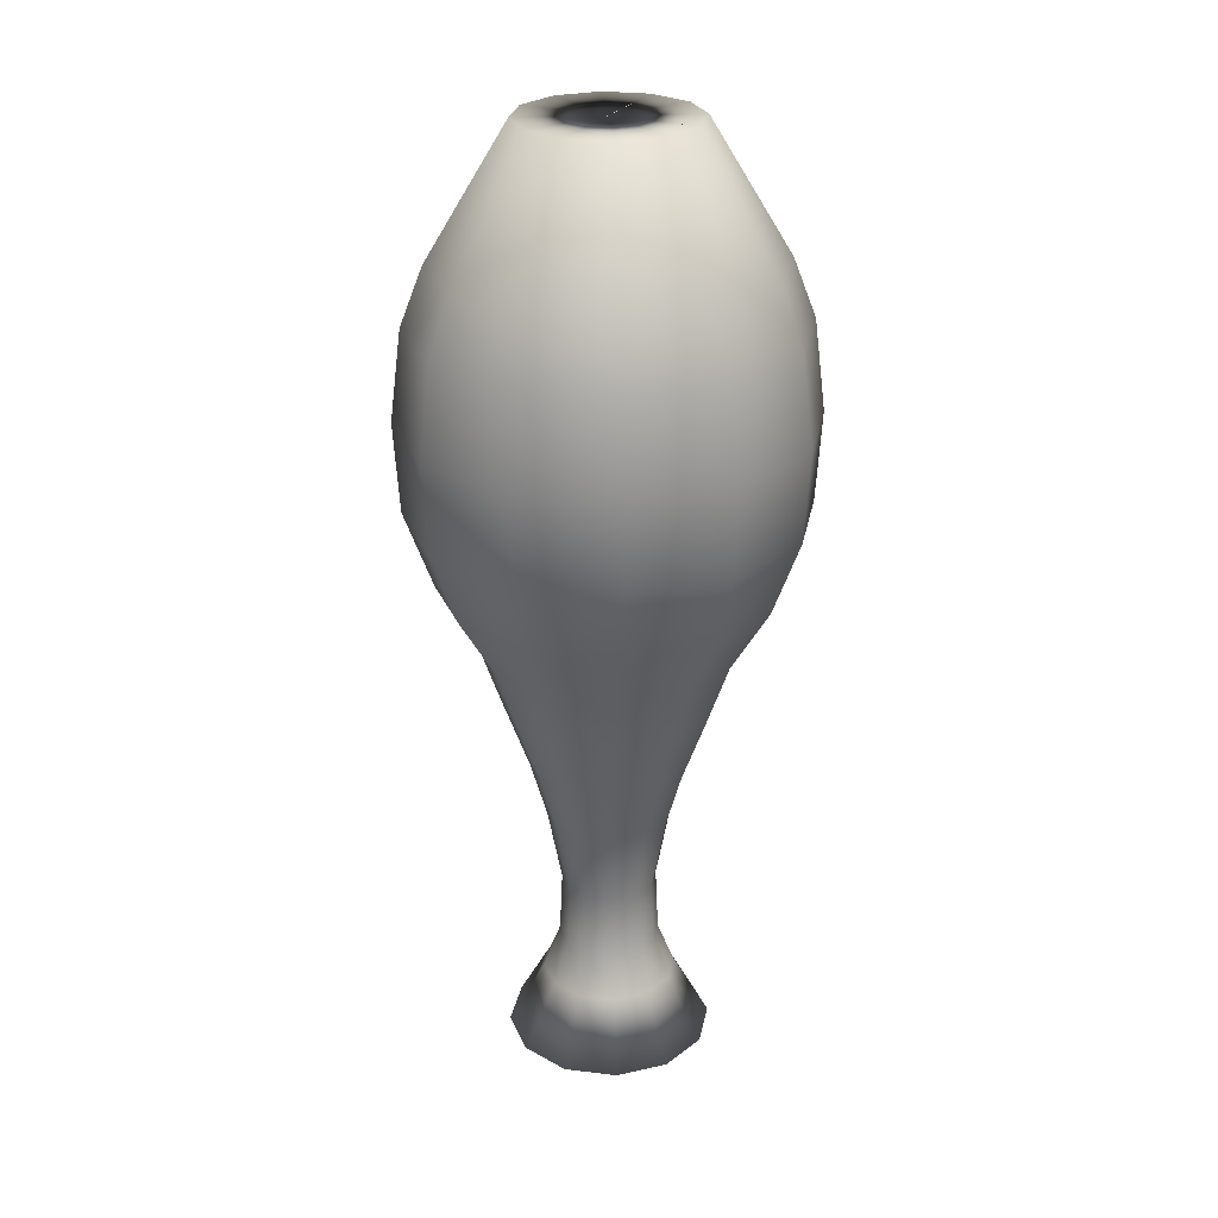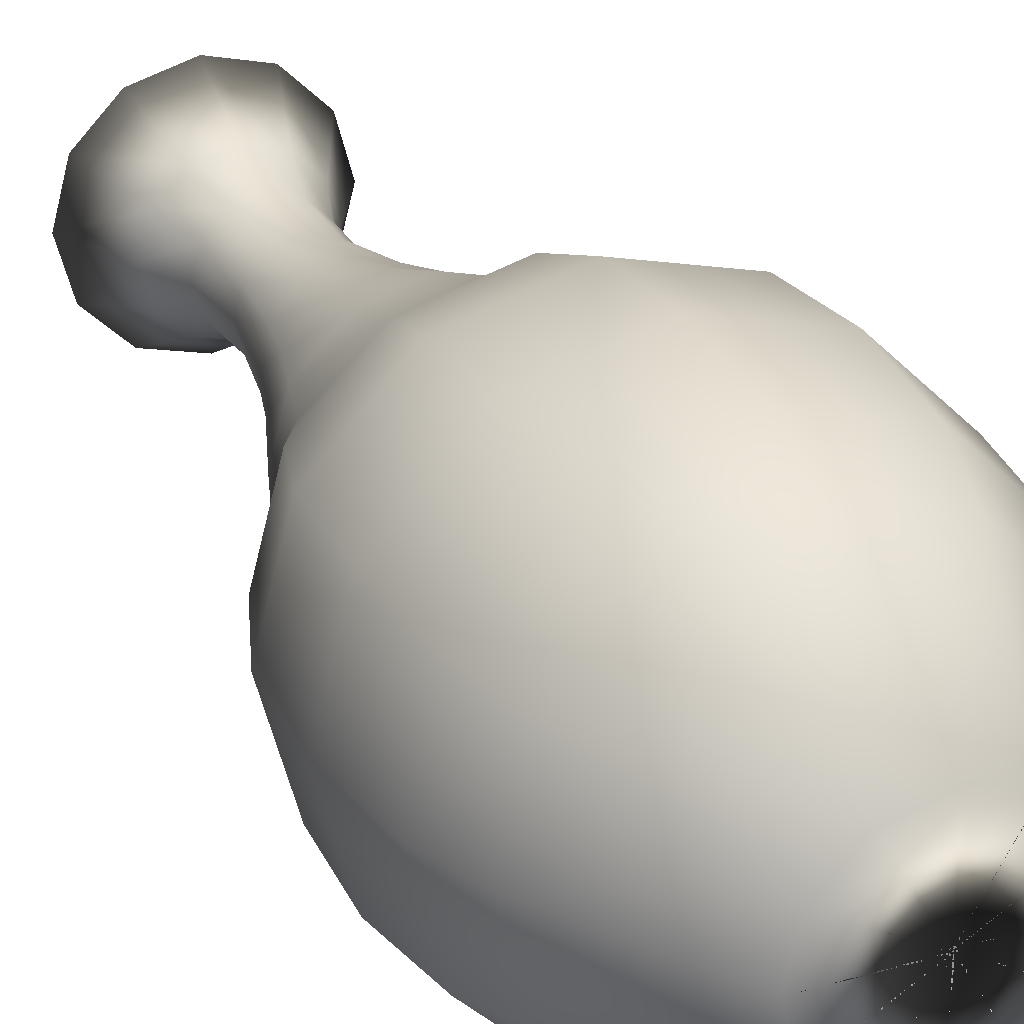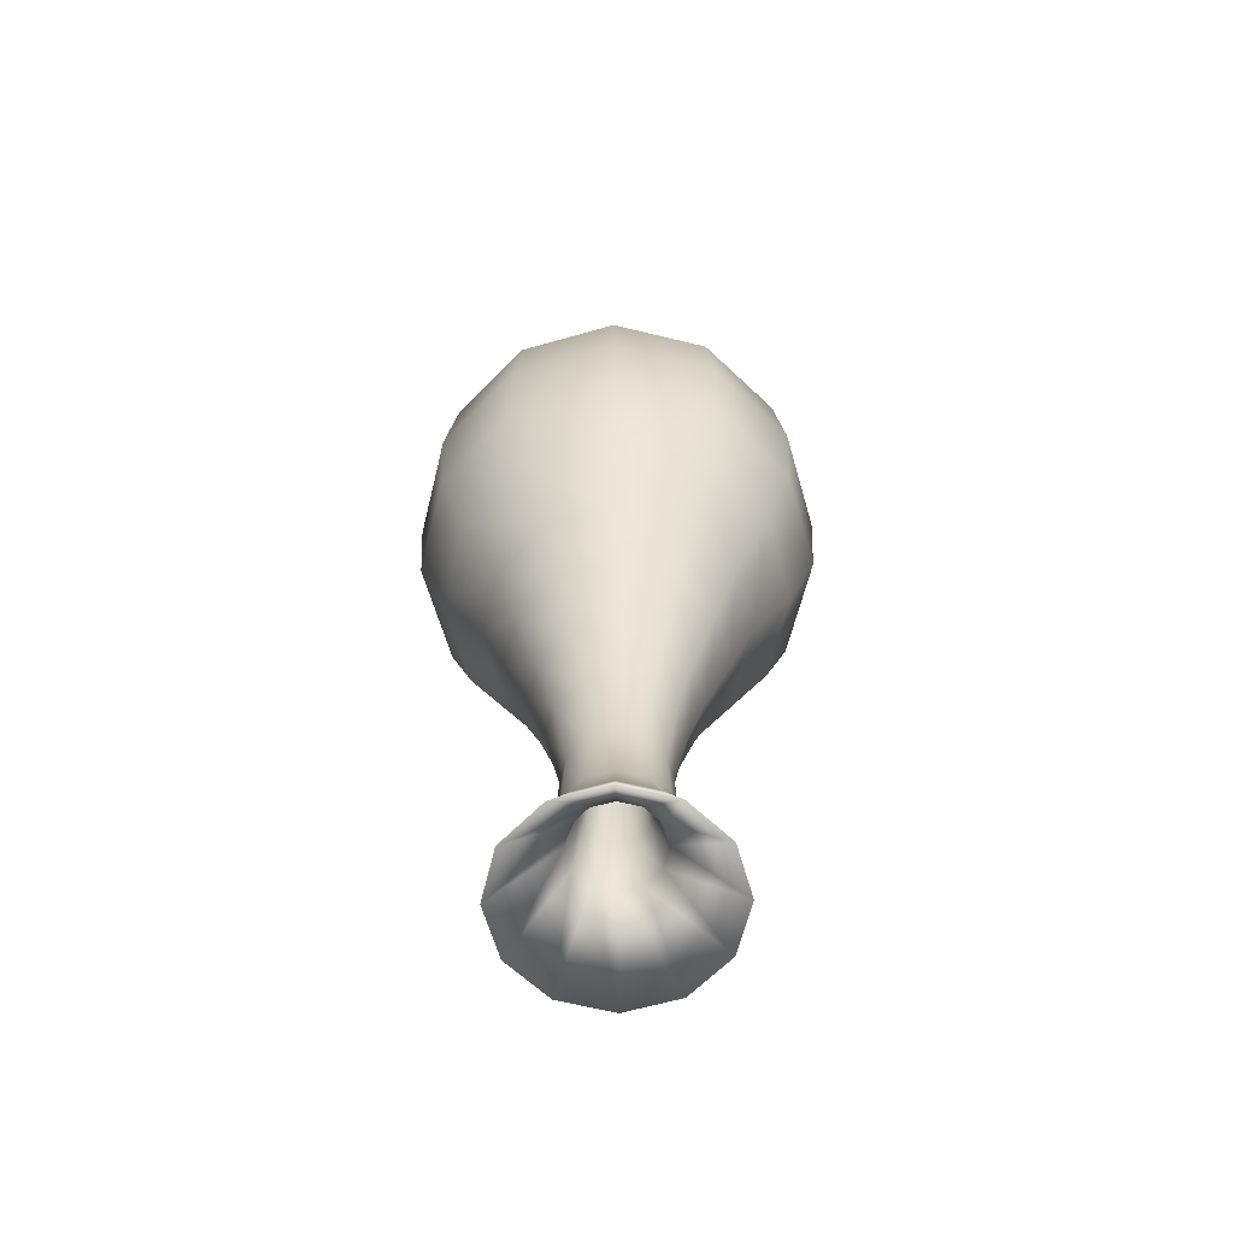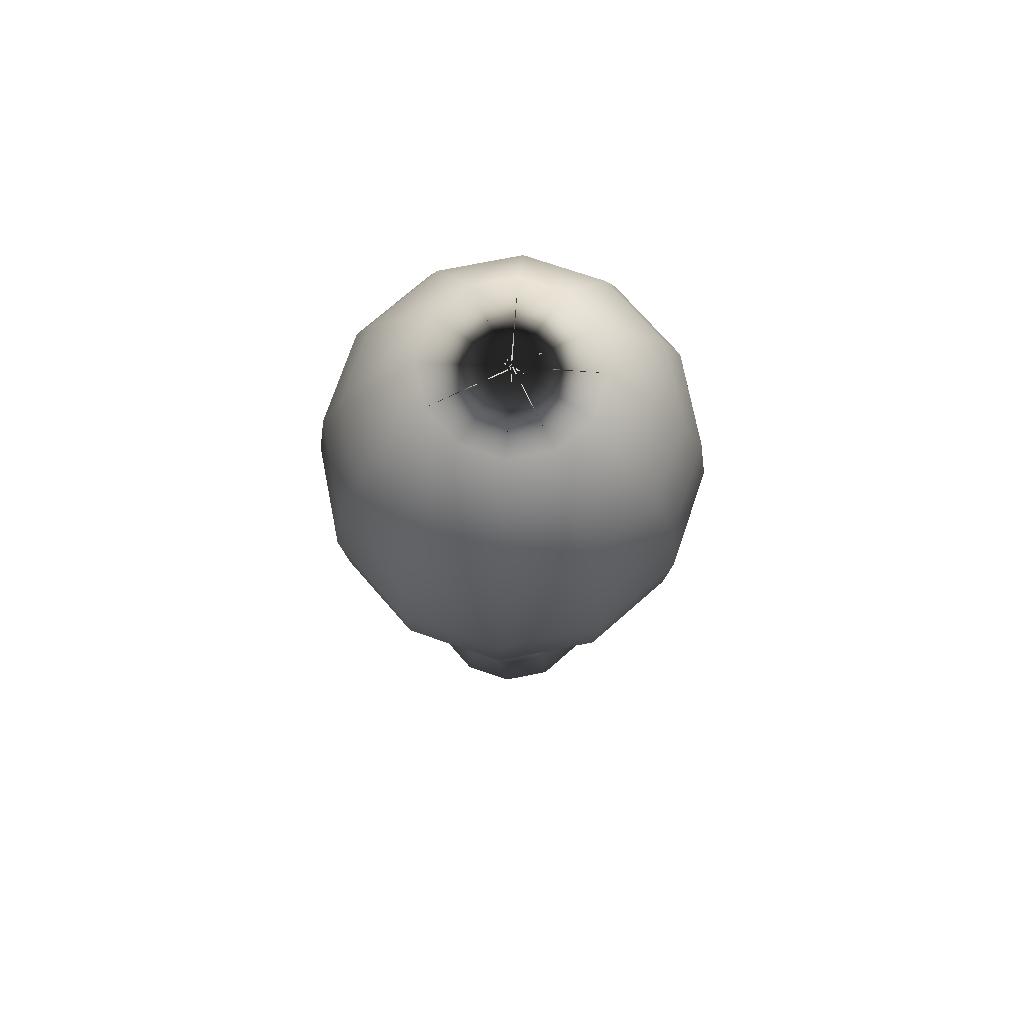
<metadata>
{"format":"obj","ext":"obj","renderer":"f3d","projection":"perspective","resolution":1024,"background":"white","views":[{"elev":26.6,"azim":115.7,"up":"+Z"},{"elev":27.0,"azim":-24.5,"up":"+Y"},{"elev":-63.0,"azim":31.1,"up":"+Z"},{"elev":74.2,"azim":93.8,"up":"+Z"}]}
</metadata>
<code>
v -0.07918 -0.04571 0.4347
v 0.002556 0.001474 0.4347
v 0.002949 -2.5e-07 0.4347
v -0.09143 -2.5e-07 0.4347
v -0.1507 -0.08701 0.2982
v -0.174 -2.5e-07 0.2982
v -0.1711 -0.0988 0.2369
v -0.1976 -2.5e-07 0.2369
v -0.1814 -0.1047 0.1422
v -0.2094 -2.5e-07 0.1422
v -0.1762 -0.1018 0.04751
v -0.2035 -2.5e-07 0.04751
v -0.1507 -0.08701 -0.03327
v -0.174 -2.5e-07 -0.03327
v -0.1149 -0.06636 -0.1029
v -0.1327 -2.5e-07 -0.1029
v -0.09451 -0.05456 -0.1698
v -0.1091 -2.5e-07 -0.1698
v -0.07152 -0.04129 -0.2422
v -0.08258 -2.5e-07 -0.2422
v -0.05619 -0.03244 -0.3035
v -0.06489 -2.5e-07 -0.3035
v -0.04342 -0.02507 -0.3815
v -0.05014 -2.5e-07 -0.3815
v -0.04598 -0.02654 -0.4511
v -0.05309 -2.5e-07 -0.4511
v -0.0613 -0.03539 -0.4957
v -0.07079 -2.5e-07 -0.4957
v -0.09451 -0.05456 -0.5653
v -0.1091 -2.5e-07 -0.5653
v -0.03831 -0.02212 -0.4845
v -0.04424 -2.5e-07 -0.4845
v -0.0281 -0.01622 -0.4288
v -0.03244 -2.5e-07 -0.4288
v -0.02043 -0.0118 -0.3453
v -0.02359 -2.5e-07 -0.3453
v -0.02043 -0.0118 0.3985
v -0.02359 -2.5e-07 0.3985
v 0.002556 0.001474 0.4041
v 0.002949 -2.5e-07 0.4041
v -0.04571 -0.07918 0.4347
v 0.001475 0.002556 0.4347
v -0.08701 -0.1507 0.2982
v -0.0988 -0.1711 0.2369
v -0.1047 -0.1814 0.1422
v -0.1018 -0.1762 0.04751
v -0.08701 -0.1507 -0.03327
v -0.06636 -0.1149 -0.1029
v -0.05456 -0.09451 -0.1698
v -0.04129 -0.07152 -0.2422
v -0.03244 -0.05619 -0.3035
v -0.02507 -0.04342 -0.3815
v -0.02654 -0.04598 -0.4511
v -0.03539 -0.0613 -0.4957
v -0.05456 -0.09451 -0.5653
v -0.02212 -0.03831 -0.4845
v -0.01622 -0.0281 -0.4288
v -0.0118 -0.02043 -0.3453
v -0.0118 -0.02043 0.3985
v 0.001475 0.002556 0.4041
v -2.3e-07 -0.09143 0.4347
v -2.3e-07 0.002949 0.4347
v -2.3e-07 -0.174 0.2982
v -2.3e-07 -0.1976 0.2369
v -2.3e-07 -0.2094 0.1422
v -2.3e-07 -0.2035 0.04751
v -2.3e-07 -0.174 -0.03327
v -2.3e-07 -0.1327 -0.1029
v -2.3e-07 -0.1091 -0.1698
v -2.3e-07 -0.08258 -0.2422
v -2.3e-07 -0.06489 -0.3035
v -2.3e-07 -0.05014 -0.3815
v -2.3e-07 -0.05309 -0.4511
v -2.3e-07 -0.07079 -0.4957
v -2.3e-07 -0.1091 -0.5653
v -2.3e-07 -0.04424 -0.4845
v -2.3e-07 -0.03244 -0.4288
v -2.3e-07 -0.02359 -0.3453
v -2.3e-07 -0.02359 0.3985
v -2.3e-07 0.002949 0.4041
v 0.04572 -0.07918 0.4347
v -0.001475 0.002556 0.4347
v 0.08701 -0.1507 0.2982
v 0.0988 -0.1711 0.2369
v 0.1047 -0.1814 0.1422
v 0.1018 -0.1762 0.04751
v 0.08701 -0.1507 -0.03327
v 0.06636 -0.1149 -0.1029
v 0.05456 -0.09451 -0.1698
v 0.04129 -0.07152 -0.2422
v 0.03244 -0.05619 -0.3035
v 0.02507 -0.04342 -0.3815
v 0.02654 -0.04598 -0.4511
v 0.03539 -0.0613 -0.4957
v 0.05456 -0.09451 -0.5653
v 0.02212 -0.03831 -0.4845
v 0.01622 -0.0281 -0.4288
v 0.0118 -0.02043 -0.3453
v 0.0118 -0.02043 0.3985
v -0.001475 0.002556 0.4041
v 0.07918 -0.04571 0.4347
v -0.002555 0.001474 0.4347
v 0.1507 -0.08701 0.2982
v 0.1711 -0.0988 0.2369
v 0.1814 -0.1047 0.1422
v 0.1762 -0.1018 0.04751
v 0.1507 -0.08701 -0.03327
v 0.1149 -0.06636 -0.1029
v 0.09451 -0.05456 -0.1698
v 0.07152 -0.04129 -0.2422
v 0.05619 -0.03244 -0.3035
v 0.04342 -0.02507 -0.3815
v 0.04598 -0.02654 -0.4511
v 0.0613 -0.03539 -0.4957
v 0.09451 -0.05456 -0.5653
v 0.03831 -0.02212 -0.4845
v 0.0281 -0.01622 -0.4288
v 0.02043 -0.0118 -0.3453
v 0.02043 -0.0118 0.3985
v -0.002555 0.001474 0.4041
v 0.09143 -2.5e-07 0.4347
v -0.00295 -2.5e-07 0.4347
v 0.174 -2.5e-07 0.2982
v 0.1976 -2.5e-07 0.2369
v 0.2094 -2.5e-07 0.1422
v 0.2035 -2.5e-07 0.04751
v 0.174 -2.5e-07 -0.03327
v 0.1327 -2.5e-07 -0.1029
v 0.1091 -2.5e-07 -0.1698
v 0.08258 -2.5e-07 -0.2422
v 0.06489 -2.5e-07 -0.3035
v 0.05014 -2.5e-07 -0.3815
v 0.05309 -2.5e-07 -0.4511
v 0.07079 -2.5e-07 -0.4957
v 0.1091 -2.5e-07 -0.5653
v 0.04424 -2.5e-07 -0.4845
v 0.03244 -2.5e-07 -0.4288
v 0.02359 -2.5e-07 -0.3453
v 0.02359 -2.5e-07 0.3985
v -0.00295 -2.5e-07 0.4041
v 0.07918 0.04572 0.4347
v -0.002555 -0.001475 0.4347
v 0.1507 0.08701 0.2982
v 0.1711 0.0988 0.2369
v 0.1814 0.1047 0.1422
v 0.1762 0.1018 0.04751
v 0.1507 0.08701 -0.03327
v 0.1149 0.06636 -0.1029
v 0.09451 0.05456 -0.1698
v 0.07152 0.04129 -0.2422
v 0.05619 0.03244 -0.3035
v 0.04342 0.02507 -0.3815
v 0.04598 0.02654 -0.4511
v 0.0613 0.03539 -0.4957
v 0.09451 0.05456 -0.5653
v 0.03831 0.02212 -0.4845
v 0.0281 0.01622 -0.4288
v 0.02043 0.0118 -0.3453
v 0.02043 0.0118 0.3985
v -0.002555 -0.001475 0.4041
v 0.04572 0.07918 0.4347
v -0.001475 -0.002555 0.4347
v 0.08701 0.1507 0.2982
v 0.0988 0.1711 0.2369
v 0.1047 0.1814 0.1422
v 0.1018 0.1762 0.04751
v 0.08701 0.1507 -0.03327
v 0.06636 0.1149 -0.1029
v 0.05456 0.09451 -0.1698
v 0.04129 0.07152 -0.2422
v 0.03244 0.05619 -0.3035
v 0.02507 0.04342 -0.3815
v 0.02654 0.04598 -0.4511
v 0.03539 0.0613 -0.4957
v 0.05456 0.09451 -0.5653
v 0.02212 0.03831 -0.4845
v 0.01622 0.0281 -0.4288
v 0.0118 0.02043 -0.3453
v 0.0118 0.02043 0.3985
v -0.001475 -0.002555 0.4041
v -2.3e-07 0.09143 0.4347
v -2.3e-07 -0.00295 0.4347
v -2.3e-07 0.174 0.2982
v -2.3e-07 0.1976 0.2369
v -2.3e-07 0.2094 0.1422
v -2.3e-07 0.2035 0.04751
v -2.3e-07 0.174 -0.03327
v -2.3e-07 0.1327 -0.1029
v -2.3e-07 0.1091 -0.1698
v -2.3e-07 0.08258 -0.2422
v -2.3e-07 0.06489 -0.3035
v -2.3e-07 0.05014 -0.3815
v -2.3e-07 0.05309 -0.4511
v -2.3e-07 0.07079 -0.4957
v -2.3e-07 0.1091 -0.5653
v -2.3e-07 0.04424 -0.4845
v -2.3e-07 0.03244 -0.4288
v -2.3e-07 0.02359 -0.3453
v -2.3e-07 0.02359 0.3985
v -2.3e-07 -0.00295 0.4041
v -0.04571 0.07918 0.4347
v 0.001475 -0.002555 0.4347
v -0.08701 0.1507 0.2982
v -0.0988 0.1711 0.2369
v -0.1047 0.1814 0.1422
v -0.1018 0.1762 0.04751
v -0.08701 0.1507 -0.03327
v -0.06636 0.1149 -0.1029
v -0.05456 0.09451 -0.1698
v -0.04129 0.07152 -0.2422
v -0.03244 0.05619 -0.3035
v -0.02507 0.04342 -0.3815
v -0.02654 0.04598 -0.4511
v -0.03539 0.0613 -0.4957
v -0.05456 0.09451 -0.5653
v -0.02212 0.03831 -0.4845
v -0.01622 0.0281 -0.4288
v -0.0118 0.02043 -0.3453
v -0.0118 0.02043 0.3985
v 0.001475 -0.002555 0.4041
v -0.07918 0.04572 0.4347
v 0.002556 -0.001475 0.4347
v -0.1507 0.08701 0.2982
v -0.1711 0.0988 0.2369
v -0.1814 0.1047 0.1422
v -0.1762 0.1018 0.04751
v -0.1507 0.08701 -0.03327
v -0.1149 0.06636 -0.1029
v -0.09451 0.05456 -0.1698
v -0.07152 0.04129 -0.2422
v -0.05619 0.03244 -0.3035
v -0.04342 0.02507 -0.3815
v -0.04598 0.02654 -0.4511
v -0.0613 0.03539 -0.4957
v -0.09451 0.05456 -0.5653
v -0.03831 0.02212 -0.4845
v -0.0281 0.01622 -0.4288
v -0.02043 0.0118 -0.3453
v -0.02043 0.0118 0.3985
v 0.002556 -0.001475 0.4041
f 1 2 3
f 4 1 3
f 5 1 4
f 6 5 4
f 7 5 6
f 8 7 6
f 9 7 8
f 10 9 8
f 11 9 10
f 12 11 10
f 13 11 12
f 14 13 12
f 15 13 14
f 16 15 14
f 17 15 16
f 18 17 16
f 19 17 18
f 20 19 18
f 21 19 20
f 22 21 20
f 23 21 22
f 24 23 22
f 25 23 24
f 26 25 24
f 27 25 26
f 28 27 26
f 29 27 28
f 30 29 28
f 31 29 30
f 32 31 30
f 33 31 32
f 34 33 32
f 35 33 34
f 36 35 34
f 37 35 36
f 38 37 36
f 39 37 38
f 40 39 38
f 37 39 40
f 38 37 40
f 41 42 2
f 1 41 2
f 43 41 1
f 5 43 1
f 44 43 5
f 7 44 5
f 45 44 7
f 9 45 7
f 46 45 9
f 11 46 9
f 47 46 11
f 13 47 11
f 48 47 13
f 15 48 13
f 49 48 15
f 17 49 15
f 50 49 17
f 19 50 17
f 51 50 19
f 21 51 19
f 52 51 21
f 23 52 21
f 53 52 23
f 25 53 23
f 54 53 25
f 27 54 25
f 55 54 27
f 29 55 27
f 56 55 29
f 31 56 29
f 57 56 31
f 33 57 31
f 58 57 33
f 35 58 33
f 59 58 35
f 37 59 35
f 37 59 60
f 37 60 39
f 39 60 59
f 39 59 37
f 61 62 42
f 41 61 42
f 63 61 41
f 43 63 41
f 64 63 43
f 44 64 43
f 65 64 44
f 45 65 44
f 66 65 45
f 46 66 45
f 67 66 46
f 47 67 46
f 68 67 47
f 48 68 47
f 69 68 48
f 49 69 48
f 70 69 49
f 50 70 49
f 71 70 50
f 51 71 50
f 72 71 51
f 52 72 51
f 73 72 52
f 53 73 52
f 74 73 53
f 54 74 53
f 75 74 54
f 55 75 54
f 76 75 55
f 56 76 55
f 77 76 56
f 57 77 56
f 78 77 57
f 58 78 57
f 79 78 58
f 59 79 58
f 80 79 59
f 60 80 59
f 79 80 60
f 59 79 60
f 81 82 62
f 61 81 62
f 83 81 61
f 63 83 61
f 84 83 63
f 64 84 63
f 85 84 64
f 65 85 64
f 86 85 65
f 66 86 65
f 87 86 66
f 67 87 66
f 88 87 67
f 68 88 67
f 89 88 68
f 69 89 68
f 90 89 69
f 70 90 69
f 91 90 70
f 71 91 70
f 92 91 71
f 72 92 71
f 93 92 72
f 73 93 72
f 94 93 73
f 74 94 73
f 95 94 74
f 75 95 74
f 96 95 75
f 76 96 75
f 97 96 76
f 77 97 76
f 98 97 77
f 78 98 77
f 99 98 78
f 79 99 78
f 100 99 79
f 80 100 79
f 80 100 99
f 80 99 79
f 101 102 82
f 81 101 82
f 103 101 81
f 83 103 81
f 104 103 83
f 84 104 83
f 105 104 84
f 85 105 84
f 106 105 85
f 86 106 85
f 107 106 86
f 87 107 86
f 108 107 87
f 88 108 87
f 109 108 88
f 89 109 88
f 110 109 89
f 90 110 89
f 111 110 90
f 91 111 90
f 112 111 91
f 92 112 91
f 113 112 92
f 93 113 92
f 114 113 93
f 94 114 93
f 115 114 94
f 95 115 94
f 116 115 95
f 96 116 95
f 117 116 96
f 97 117 96
f 118 117 97
f 98 118 97
f 119 118 98
f 99 119 98
f 120 119 99
f 100 120 99
f 100 120 119
f 100 119 99
f 121 122 102
f 101 121 102
f 123 121 101
f 103 123 101
f 124 123 103
f 104 124 103
f 125 124 104
f 105 125 104
f 126 125 105
f 106 126 105
f 127 126 106
f 107 127 106
f 128 127 107
f 108 128 107
f 129 128 108
f 109 129 108
f 130 129 109
f 110 130 109
f 131 130 110
f 111 131 110
f 132 131 111
f 112 132 111
f 133 132 112
f 113 133 112
f 134 133 113
f 114 134 113
f 135 134 114
f 115 135 114
f 136 135 115
f 116 136 115
f 137 136 116
f 117 137 116
f 138 137 117
f 118 138 117
f 139 138 118
f 119 139 118
f 140 139 119
f 119 140 120
f 120 140 139
f 120 139 119
f 141 142 122
f 121 141 122
f 143 141 121
f 123 143 121
f 144 143 123
f 124 144 123
f 145 144 124
f 125 145 124
f 146 145 125
f 126 146 125
f 147 146 126
f 127 147 126
f 148 147 127
f 128 148 127
f 149 148 128
f 129 149 128
f 150 149 129
f 130 150 129
f 151 150 130
f 131 151 130
f 152 151 131
f 132 152 131
f 153 152 132
f 133 153 132
f 154 153 133
f 134 154 133
f 155 154 134
f 135 155 134
f 156 155 135
f 136 156 135
f 157 156 136
f 137 157 136
f 158 157 137
f 138 158 137
f 159 158 138
f 139 159 138
f 160 159 139
f 140 160 139
f 159 160 140
f 140 159 139
f 161 162 142
f 141 161 142
f 163 161 141
f 143 163 141
f 164 163 143
f 144 164 143
f 165 164 144
f 145 165 144
f 166 165 145
f 146 166 145
f 167 166 146
f 147 167 146
f 168 167 147
f 148 168 147
f 169 168 148
f 149 169 148
f 170 169 149
f 150 170 149
f 171 170 150
f 151 171 150
f 172 171 151
f 152 172 151
f 173 172 152
f 153 173 152
f 174 173 153
f 154 174 153
f 175 174 154
f 155 175 154
f 176 175 155
f 156 176 155
f 177 176 156
f 157 177 156
f 178 177 157
f 158 178 157
f 179 178 158
f 159 179 158
f 159 179 180
f 159 180 160
f 160 180 179
f 160 179 159
f 181 182 162
f 161 181 162
f 183 181 161
f 163 183 161
f 184 183 163
f 164 184 163
f 185 184 164
f 165 185 164
f 186 185 165
f 166 186 165
f 187 186 166
f 167 187 166
f 188 187 167
f 168 188 167
f 189 188 168
f 169 189 168
f 190 189 169
f 170 190 169
f 191 190 170
f 171 191 170
f 192 191 171
f 172 192 171
f 193 192 172
f 173 193 172
f 194 193 173
f 174 194 173
f 195 194 174
f 175 195 174
f 196 195 175
f 176 196 175
f 197 196 176
f 177 197 176
f 198 197 177
f 178 198 177
f 199 198 178
f 179 199 178
f 200 199 179
f 180 200 179
f 199 200 180
f 179 199 180
f 201 202 182
f 181 201 182
f 203 201 181
f 183 203 181
f 204 203 183
f 184 204 183
f 205 204 184
f 185 205 184
f 206 205 185
f 186 206 185
f 207 206 186
f 187 207 186
f 208 207 187
f 188 208 187
f 209 208 188
f 189 209 188
f 210 209 189
f 190 210 189
f 211 210 190
f 191 211 190
f 212 211 191
f 192 212 191
f 213 212 192
f 193 213 192
f 214 213 193
f 194 214 193
f 215 214 194
f 195 215 194
f 216 215 195
f 196 216 195
f 217 216 196
f 197 217 196
f 218 217 197
f 198 218 197
f 219 218 198
f 199 219 198
f 220 219 199
f 200 220 199
f 219 220 200
f 200 219 199
f 221 222 202
f 201 221 202
f 223 221 201
f 203 223 201
f 224 223 203
f 204 224 203
f 225 224 204
f 205 225 204
f 226 225 205
f 206 226 205
f 227 226 206
f 207 227 206
f 228 227 207
f 208 228 207
f 229 228 208
f 209 229 208
f 230 229 209
f 210 230 209
f 231 230 210
f 211 231 210
f 232 231 211
f 212 232 211
f 233 232 212
f 213 233 212
f 234 233 213
f 214 234 213
f 235 234 214
f 215 235 214
f 236 235 215
f 216 236 215
f 237 236 216
f 217 237 216
f 238 237 217
f 218 238 217
f 239 238 218
f 219 239 218
f 240 239 219
f 220 240 219
f 239 240 220
f 219 239 220
f 4 3 222
f 221 4 222
f 6 4 221
f 223 6 221
f 8 6 223
f 224 8 223
f 10 8 224
f 225 10 224
f 12 10 225
f 226 12 225
f 14 12 226
f 227 14 226
f 16 14 227
f 228 16 227
f 18 16 228
f 229 18 228
f 20 18 229
f 230 20 229
f 22 20 230
f 231 22 230
f 24 22 231
f 232 24 231
f 26 24 232
f 233 26 232
f 28 26 233
f 234 28 233
f 30 28 234
f 235 30 234
f 32 30 235
f 236 32 235
f 34 32 236
f 237 34 236
f 36 34 237
f 238 36 237
f 38 36 238
f 239 38 238
f 239 38 40
f 239 40 240
f 240 40 38
f 240 38 239

</code>
